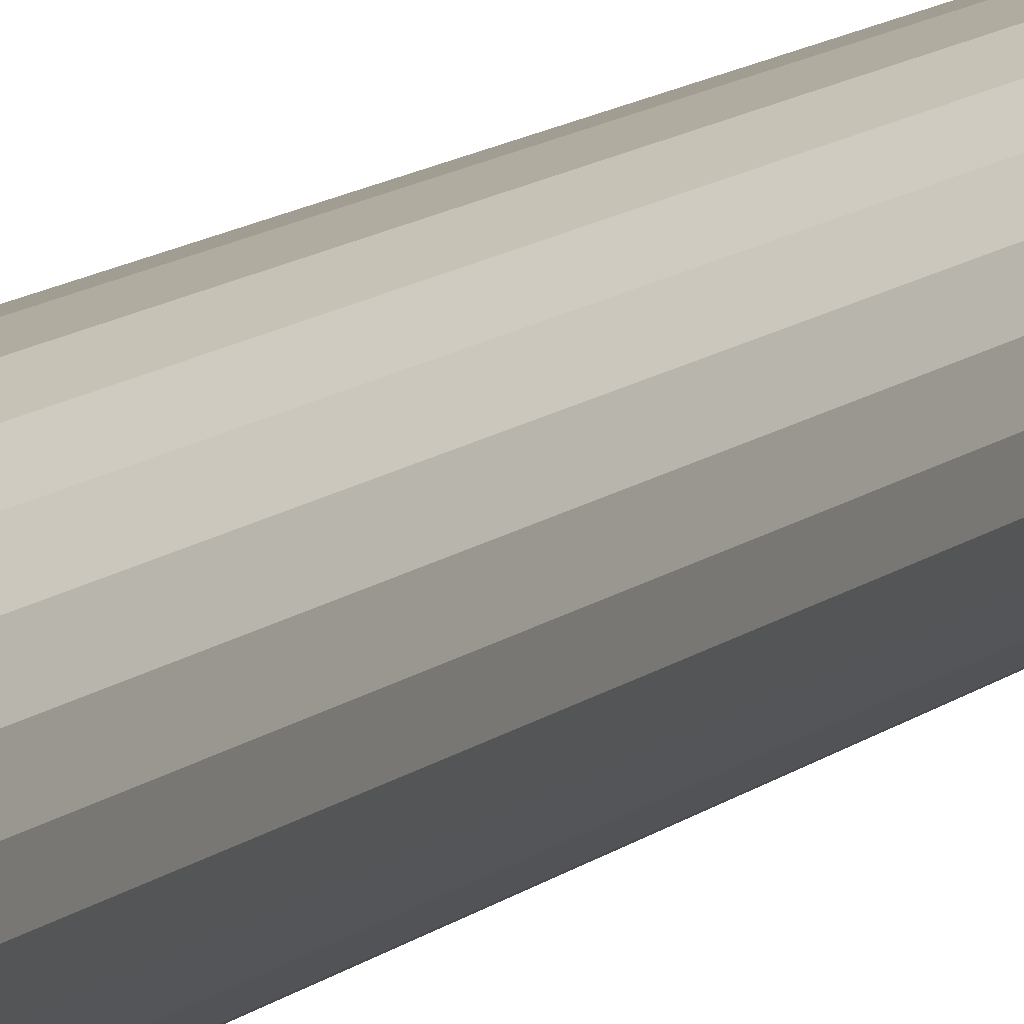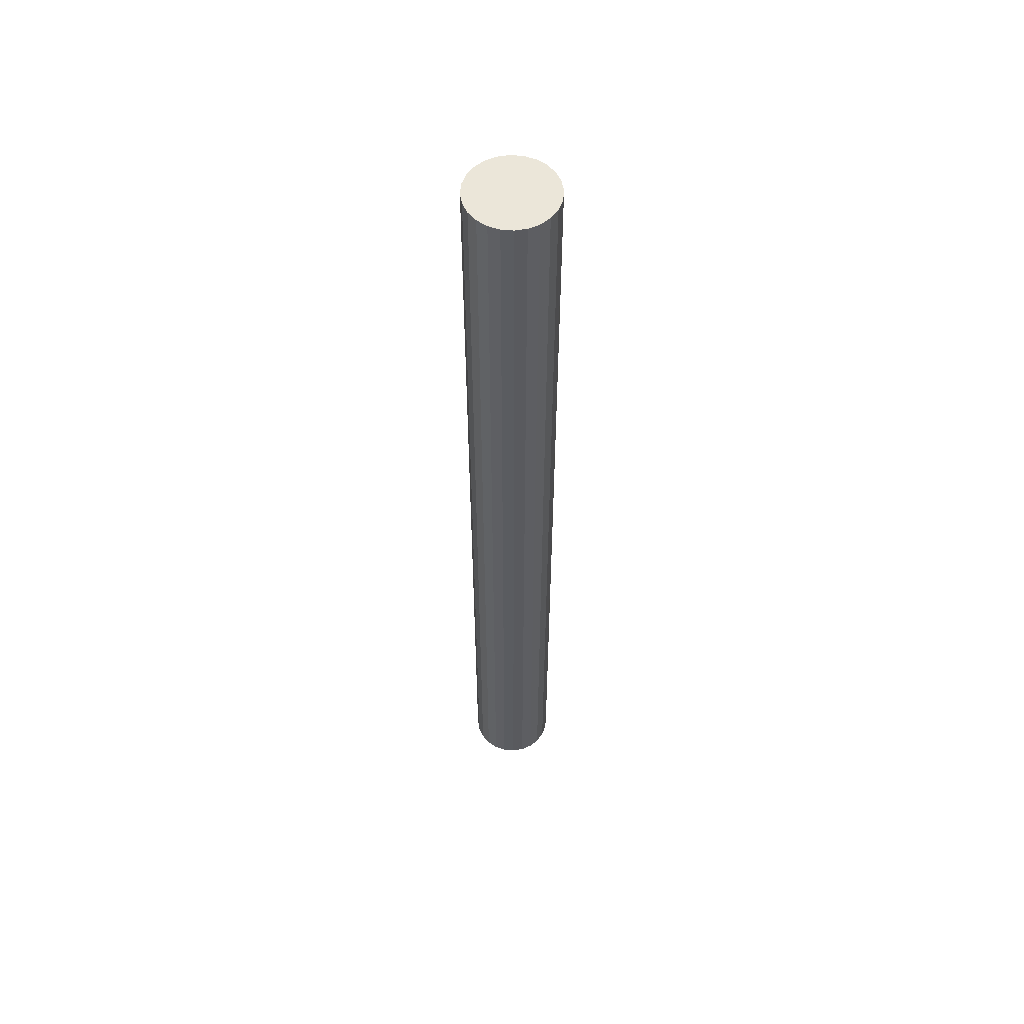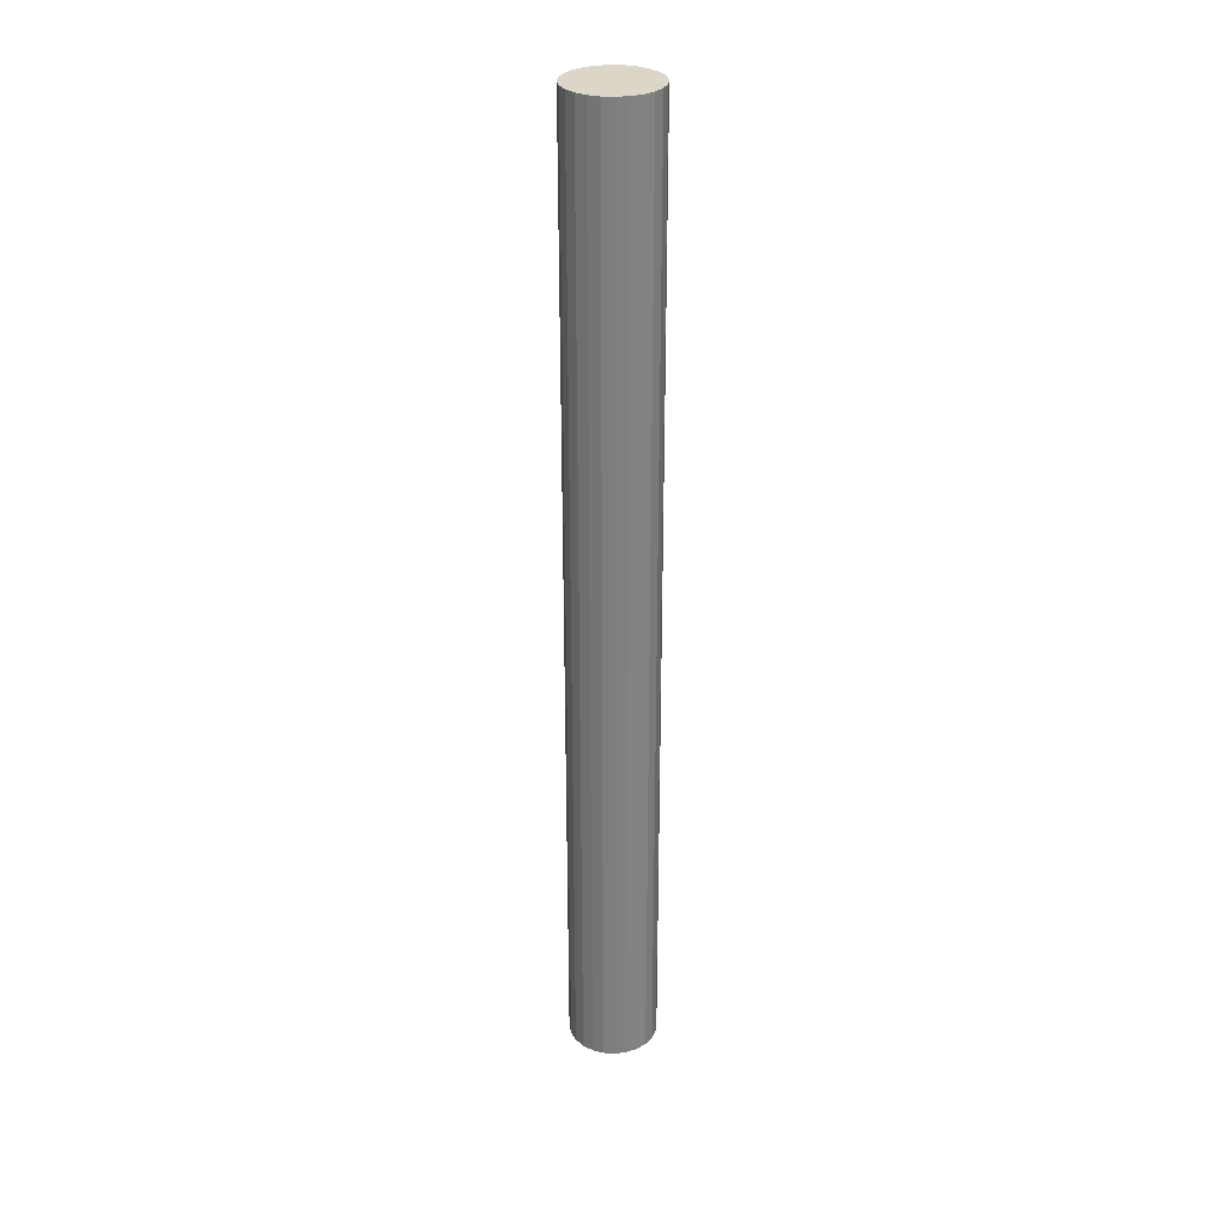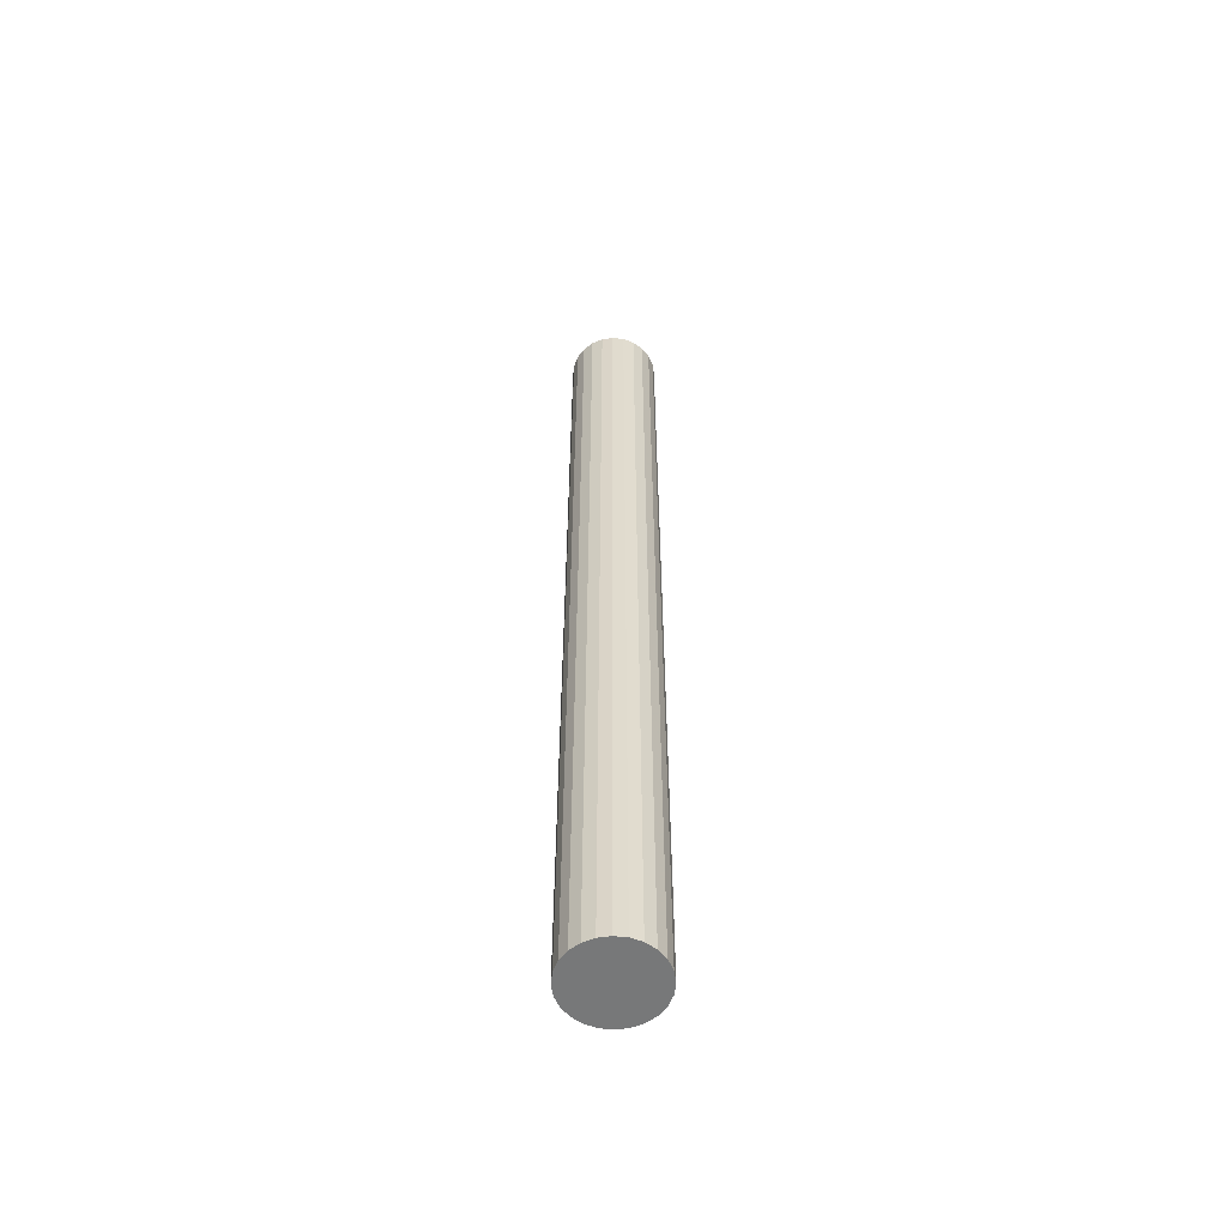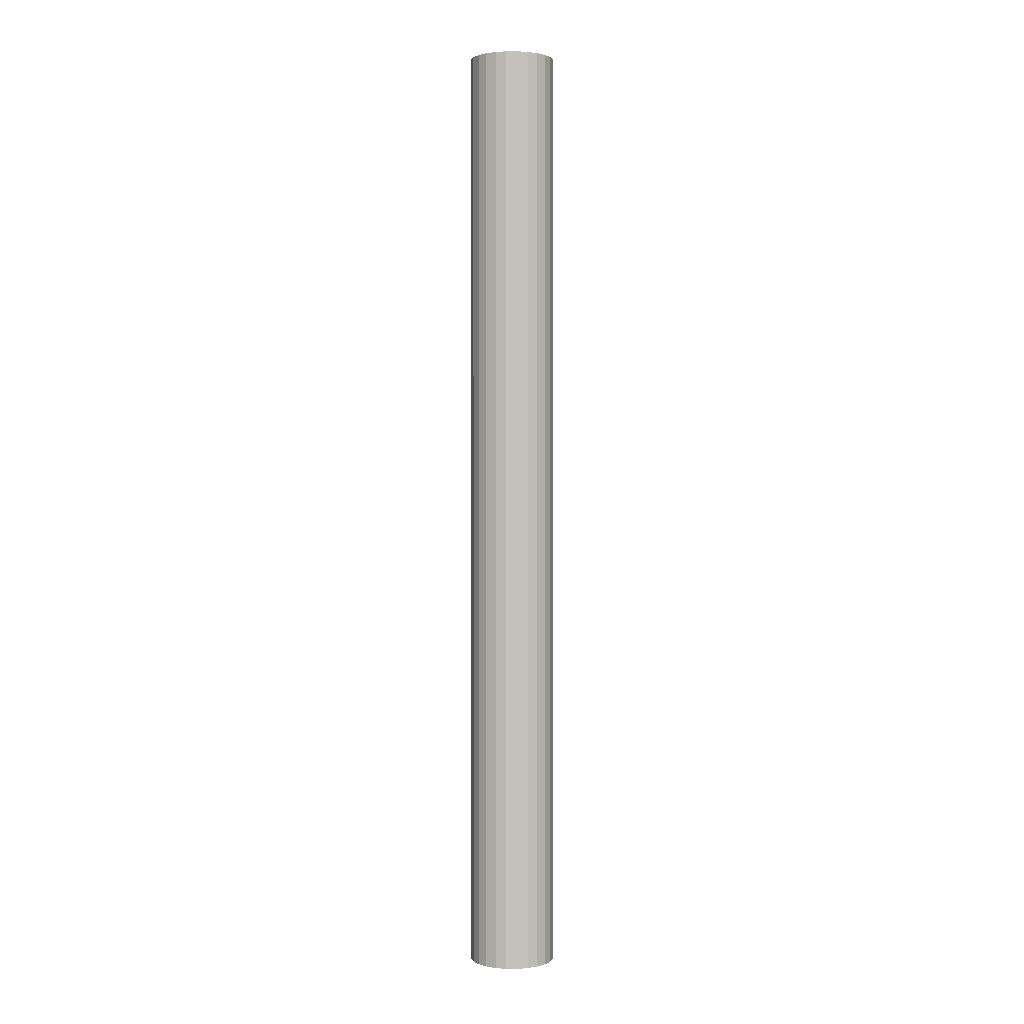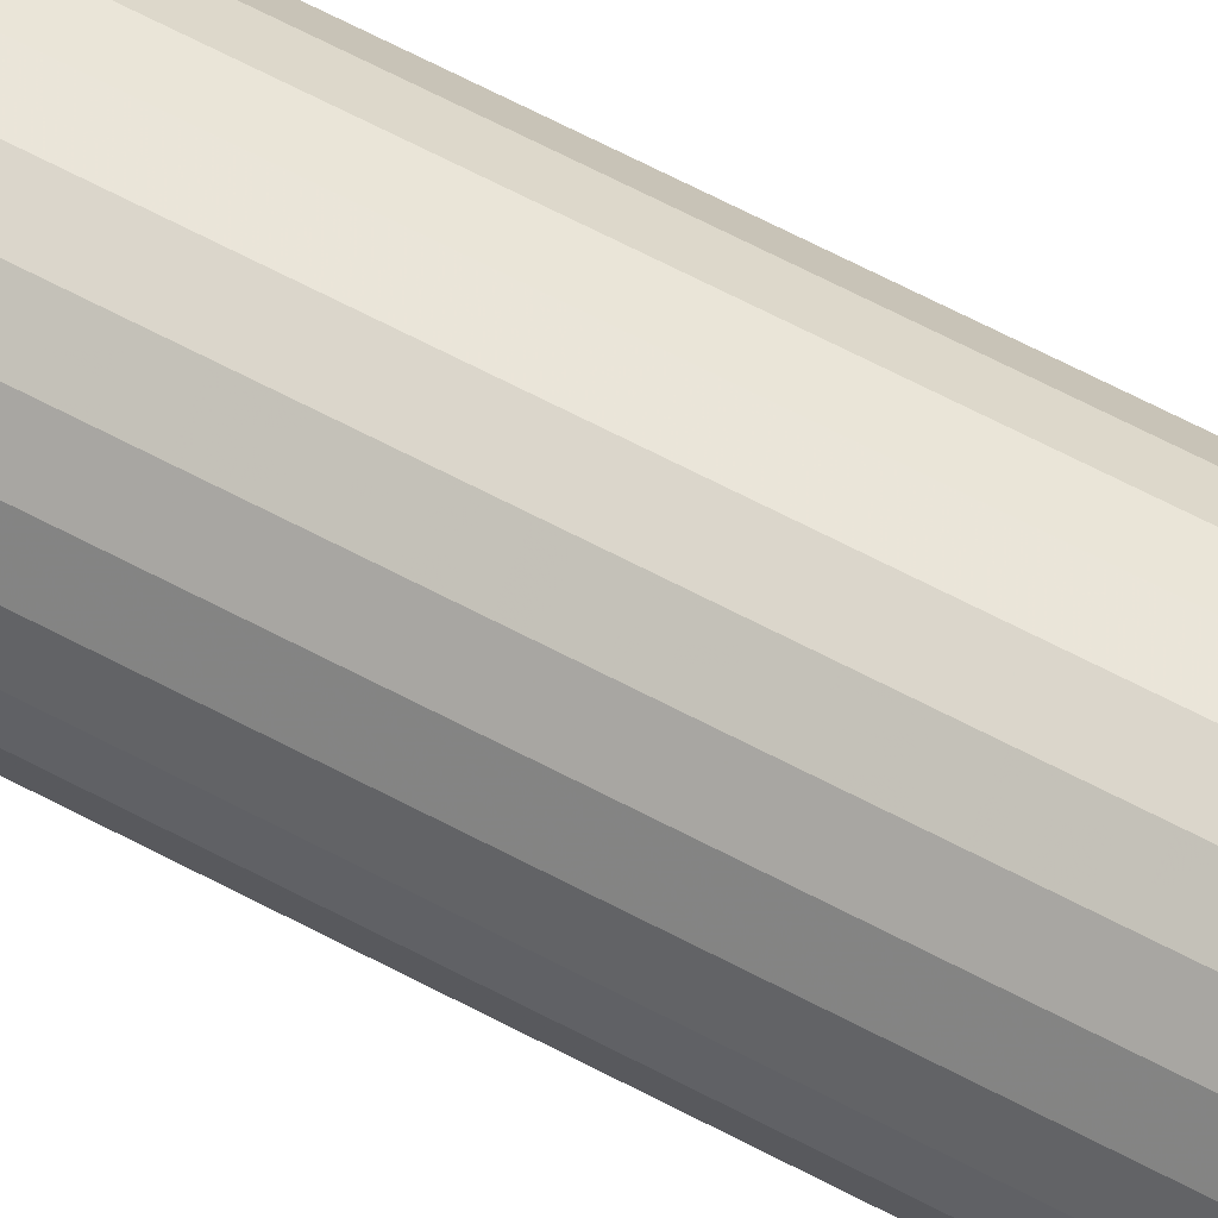
<metadata>
{"format":"obj","ext":"obj","renderer":"f3d","projection":"perspective","resolution":1024,"background":"white","views":[{"elev":8.7,"azim":-158.3,"up":"+Z"},{"elev":55.8,"azim":-147.7,"up":"+Y"},{"elev":30.2,"azim":-87.9,"up":"+Y"},{"elev":-57.3,"azim":-39.4,"up":"+Y"},{"elev":1.4,"azim":27.5,"up":"+Y"},{"elev":53.6,"azim":-59.0,"up":"+Z"}]}
</metadata>
<code>
v -0.1339 0.6883 -0.2123
v -0.1356 0.6883 -0.2334
v -0.1361 0.6883 -0.2227
v -0.1323 0.6883 -0.2435
v -0.129 0.6883 -0.2028
v -0.1265 0.6883 -0.2525
v -0.1218 0.6883 -0.1949
v -0.1186 0.6883 -0.2597
v -0.1129 0.6883 -0.1891
v -0.1091 0.6883 -0.2645
v -0.1027 0.6883 -0.1858
v -0.09862 0.6883 -0.2668
v -0.09206 0.6883 -0.1852
v -0.08796 0.6883 -0.2662
v -0.08162 0.6883 -0.1875
v -0.0778 0.6883 -0.2629
v -0.07212 0.6883 -0.1923
v -0.06884 0.6883 -0.2571
v -0.0642 0.6883 -0.1995
v -0.06168 0.6883 -0.2492
v -0.0584 0.6883 -0.2085
v -0.05682 0.6883 -0.2397
v -0.05512 0.6883 -0.2186
v -0.05458 0.6883 -0.2293
v -0.05458 0.6883 -0.2293
v -0.05512 0.6883 -0.2186
v -0.05682 0.6883 -0.2397
v -0.0584 0.6883 -0.2085
v -0.06168 0.6883 -0.2492
v -0.0642 0.6883 -0.1995
v -0.06884 0.6883 -0.2571
v -0.07212 0.6883 -0.1923
v -0.0778 0.6883 -0.2629
v -0.08162 0.6883 -0.1875
v -0.08796 0.6883 -0.2662
v -0.09206 0.6883 -0.1852
v -0.09862 0.6883 -0.2668
v -0.1027 0.6883 -0.1858
v -0.1091 0.6883 -0.2645
v -0.1129 0.6883 -0.1891
v -0.1186 0.6883 -0.2597
v -0.1218 0.6883 -0.1949
v -0.1265 0.6883 -0.2525
v -0.129 0.6883 -0.2028
v -0.1323 0.6883 -0.2435
v -0.1339 0.6883 -0.2123
v -0.1356 0.6883 -0.2334
v -0.1361 0.6883 -0.2227
v -0.05458 0.6883 -0.2293
v -0.05512 -0.2034 -0.2186
v -0.05512 0.6883 -0.2186
v -0.05458 -0.2034 -0.2293
v -0.05458 -0.2034 -0.2293
v -0.05458 0.6883 -0.2293
v -0.05512 -0.2034 -0.2186
v -0.05512 0.6883 -0.2186
v -0.05682 0.6883 -0.2397
v -0.05682 -0.2034 -0.2397
v -0.05682 -0.2034 -0.2397
v -0.05682 0.6883 -0.2397
v -0.06168 0.6883 -0.2492
v -0.06168 -0.2034 -0.2492
v -0.06168 -0.2034 -0.2492
v -0.06168 0.6883 -0.2492
v -0.06884 0.6883 -0.2571
v -0.06884 -0.2034 -0.2571
v -0.06884 -0.2034 -0.2571
v -0.06884 0.6883 -0.2571
v -0.0778 -0.2034 -0.2629
v -0.0778 0.6883 -0.2629
v -0.0778 0.6883 -0.2629
v -0.0778 -0.2034 -0.2629
v -0.08796 -0.2034 -0.2662
v -0.08796 0.6883 -0.2662
v -0.08796 0.6883 -0.2662
v -0.08796 -0.2034 -0.2662
v -0.09862 -0.2034 -0.2668
v -0.09862 0.6883 -0.2668
v -0.09862 0.6883 -0.2668
v -0.09862 -0.2034 -0.2668
v -0.1091 -0.2034 -0.2645
v -0.1091 0.6883 -0.2645
v -0.1091 0.6883 -0.2645
v -0.1091 -0.2034 -0.2645
v -0.1186 -0.2034 -0.2597
v -0.1186 0.6883 -0.2597
v -0.1186 0.6883 -0.2597
v -0.1186 -0.2034 -0.2597
v -0.1265 -0.2034 -0.2525
v -0.1265 0.6883 -0.2525
v -0.1265 0.6883 -0.2525
v -0.1265 -0.2034 -0.2525
v -0.1323 0.6883 -0.2435
v -0.1323 -0.2034 -0.2435
v -0.1323 0.6883 -0.2435
v -0.1323 -0.2034 -0.2435
v -0.1356 0.6883 -0.2334
v -0.1356 -0.2034 -0.2334
v -0.1356 0.6883 -0.2334
v -0.1356 -0.2034 -0.2334
v -0.1361 0.6883 -0.2227
v -0.1361 -0.2034 -0.2227
v -0.1361 0.6883 -0.2227
v -0.1361 -0.2034 -0.2227
v -0.1339 0.6883 -0.2123
v -0.1339 -0.2034 -0.2123
v -0.1339 0.6883 -0.2123
v -0.1339 -0.2034 -0.2123
v -0.129 0.6883 -0.2028
v -0.129 -0.2034 -0.2028
v -0.129 0.6883 -0.2028
v -0.129 -0.2034 -0.2028
v -0.1218 0.6883 -0.1949
v -0.1218 -0.2034 -0.1949
v -0.1218 0.6883 -0.1949
v -0.1218 -0.2034 -0.1949
v -0.1129 -0.2034 -0.1891
v -0.1129 0.6883 -0.1891
v -0.1129 0.6883 -0.1891
v -0.1129 -0.2034 -0.1891
v -0.1027 -0.2034 -0.1858
v -0.1027 0.6883 -0.1858
v -0.1027 0.6883 -0.1858
v -0.1027 -0.2034 -0.1858
v -0.09206 -0.2034 -0.1852
v -0.09206 0.6883 -0.1852
v -0.09206 0.6883 -0.1852
v -0.09206 -0.2034 -0.1852
v -0.08162 -0.2034 -0.1875
v -0.08162 0.6883 -0.1875
v -0.08162 0.6883 -0.1875
v -0.08162 -0.2034 -0.1875
v -0.07212 -0.2034 -0.1923
v -0.07212 0.6883 -0.1923
v -0.07212 0.6883 -0.1923
v -0.07212 -0.2034 -0.1923
v -0.0642 -0.2034 -0.1995
v -0.0642 0.6883 -0.1995
v -0.0642 0.6883 -0.1995
v -0.0642 -0.2034 -0.1995
v -0.0584 0.6883 -0.2085
v -0.0584 -0.2034 -0.2085
v -0.0584 -0.2034 -0.2085
v -0.0584 0.6883 -0.2085
v -0.1339 -0.2034 -0.2123
v -0.1356 -0.2034 -0.2334
v -0.1361 -0.2034 -0.2227
v -0.1323 -0.2034 -0.2435
v -0.129 -0.2034 -0.2028
v -0.1265 -0.2034 -0.2525
v -0.1218 -0.2034 -0.1949
v -0.1186 -0.2034 -0.2597
v -0.1129 -0.2034 -0.1891
v -0.1091 -0.2034 -0.2645
v -0.1027 -0.2034 -0.1858
v -0.09862 -0.2034 -0.2668
v -0.09206 -0.2034 -0.1852
v -0.08796 -0.2034 -0.2662
v -0.08162 -0.2034 -0.1875
v -0.0778 -0.2034 -0.2629
v -0.07212 -0.2034 -0.1923
v -0.06884 -0.2034 -0.2571
v -0.0642 -0.2034 -0.1995
v -0.06168 -0.2034 -0.2492
v -0.0584 -0.2034 -0.2085
v -0.05682 -0.2034 -0.2397
v -0.05512 -0.2034 -0.2186
v -0.05458 -0.2034 -0.2293
v -0.05458 -0.2034 -0.2293
v -0.05512 -0.2034 -0.2186
v -0.05682 -0.2034 -0.2397
v -0.0584 -0.2034 -0.2085
v -0.06168 -0.2034 -0.2492
v -0.0642 -0.2034 -0.1995
v -0.06884 -0.2034 -0.2571
v -0.07212 -0.2034 -0.1923
v -0.0778 -0.2034 -0.2629
v -0.08162 -0.2034 -0.1875
v -0.08796 -0.2034 -0.2662
v -0.09206 -0.2034 -0.1852
v -0.09862 -0.2034 -0.2668
v -0.1027 -0.2034 -0.1858
v -0.1091 -0.2034 -0.2645
v -0.1129 -0.2034 -0.1891
v -0.1186 -0.2034 -0.2597
v -0.1218 -0.2034 -0.1949
v -0.1265 -0.2034 -0.2525
v -0.129 -0.2034 -0.2028
v -0.1323 -0.2034 -0.2435
v -0.1339 -0.2034 -0.2123
v -0.1356 -0.2034 -0.2334
v -0.1361 -0.2034 -0.2227
f 1 2 3
f 2 1 4
f 4 1 5
f 4 5 6
f 6 5 7
f 6 7 8
f 8 7 9
f 8 9 10
f 10 9 11
f 10 11 12
f 12 11 13
f 12 13 14
f 14 13 15
f 14 15 16
f 16 15 17
f 16 17 18
f 18 17 19
f 18 19 20
f 20 19 21
f 20 21 22
f 22 21 23
f 22 23 24
f 25 26 27
f 26 28 27
f 27 28 29
f 28 30 29
f 29 30 31
f 30 32 31
f 31 32 33
f 32 34 33
f 33 34 35
f 34 36 35
f 35 36 37
f 36 38 37
f 37 38 39
f 38 40 39
f 39 40 41
f 40 42 41
f 41 42 43
f 42 44 43
f 43 44 45
f 44 46 45
f 45 46 47
f 48 47 46
f 49 50 51
f 50 49 52
f 53 54 55
f 56 55 54
f 57 52 49
f 52 57 58
f 59 60 53
f 54 53 60
f 61 58 57
f 58 61 62
f 63 64 59
f 60 59 64
f 65 62 61
f 62 65 66
f 67 68 63
f 64 63 68
f 65 69 66
f 69 65 70
f 71 68 72
f 67 72 68
f 70 73 69
f 73 70 74
f 75 71 76
f 72 76 71
f 74 77 73
f 77 74 78
f 79 75 80
f 76 80 75
f 78 81 77
f 81 78 82
f 83 79 84
f 80 84 79
f 82 85 81
f 85 82 86
f 87 83 88
f 84 88 83
f 86 89 85
f 89 86 90
f 91 87 92
f 88 92 87
f 89 93 94
f 93 89 90
f 91 92 95
f 96 95 92
f 94 97 98
f 97 94 93
f 95 96 99
f 100 99 96
f 98 101 102
f 101 98 97
f 99 100 103
f 104 103 100
f 102 105 106
f 105 102 101
f 103 104 107
f 108 107 104
f 106 109 110
f 109 106 105
f 107 108 111
f 112 111 108
f 110 113 114
f 113 110 109
f 111 112 115
f 116 115 112
f 113 117 114
f 117 113 118
f 119 115 120
f 116 120 115
f 118 121 117
f 121 118 122
f 123 119 124
f 120 124 119
f 122 125 121
f 125 122 126
f 127 123 128
f 124 128 123
f 126 129 125
f 129 126 130
f 131 127 132
f 128 132 127
f 130 133 129
f 133 130 134
f 135 131 136
f 132 136 131
f 134 137 133
f 137 134 138
f 139 135 140
f 136 140 135
f 141 137 138
f 137 141 142
f 143 144 140
f 139 140 144
f 51 142 141
f 142 51 50
f 55 56 143
f 144 143 56
f 145 146 147
f 146 145 148
f 148 145 149
f 148 149 150
f 150 149 151
f 150 151 152
f 152 151 153
f 152 153 154
f 154 153 155
f 154 155 156
f 156 155 157
f 156 157 158
f 158 157 159
f 158 159 160
f 160 159 161
f 160 161 162
f 162 161 163
f 162 163 164
f 164 163 165
f 164 165 166
f 166 165 167
f 166 167 168
f 169 170 171
f 170 172 171
f 171 172 173
f 172 174 173
f 173 174 175
f 174 176 175
f 175 176 177
f 176 178 177
f 177 178 179
f 178 180 179
f 179 180 181
f 180 182 181
f 181 182 183
f 182 184 183
f 183 184 185
f 184 186 185
f 185 186 187
f 186 188 187
f 187 188 189
f 188 190 189
f 189 190 191
f 192 191 190

</code>
